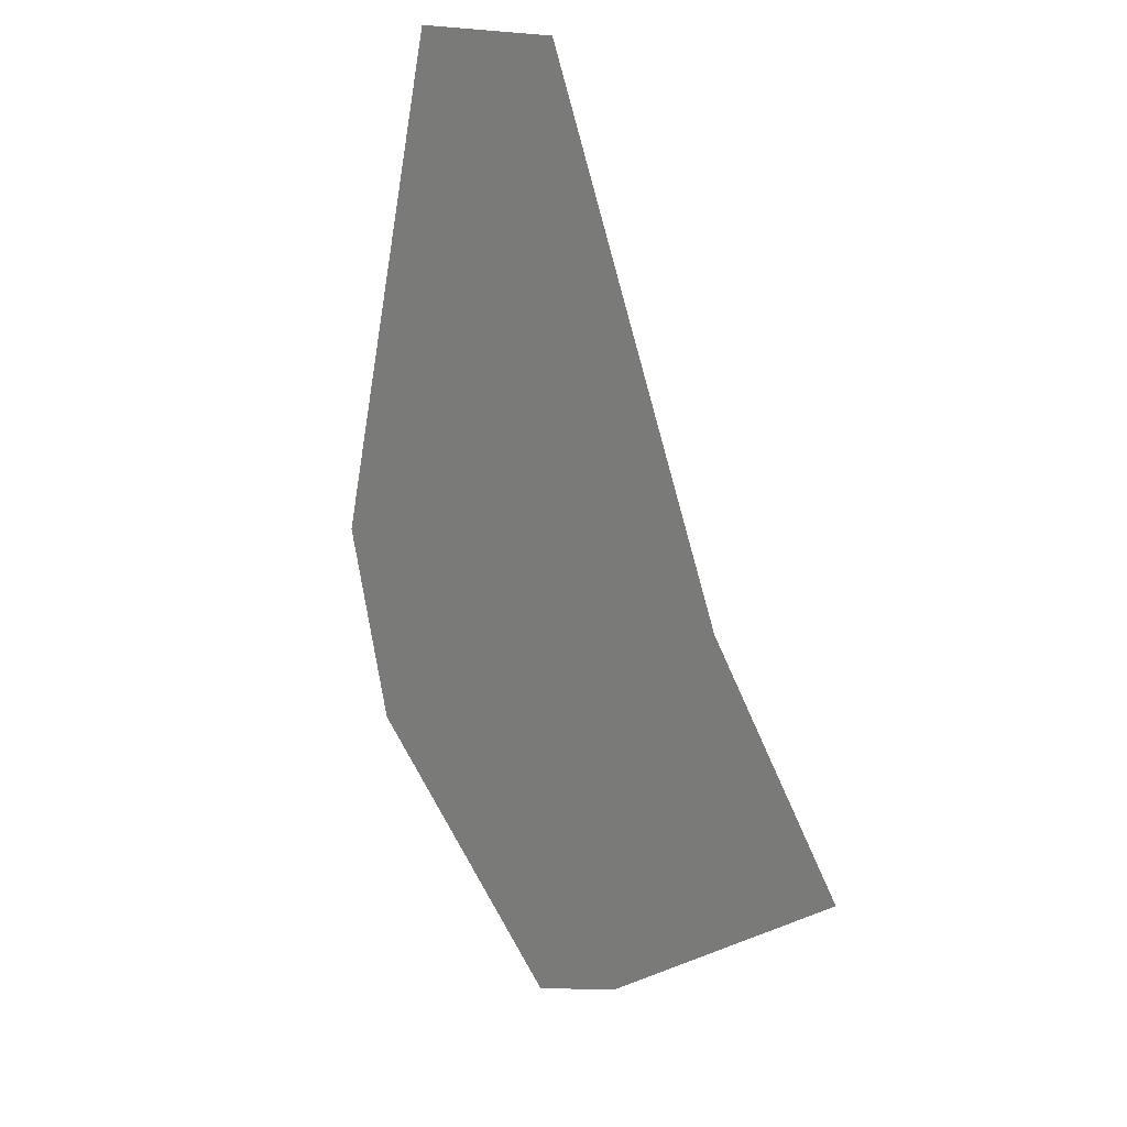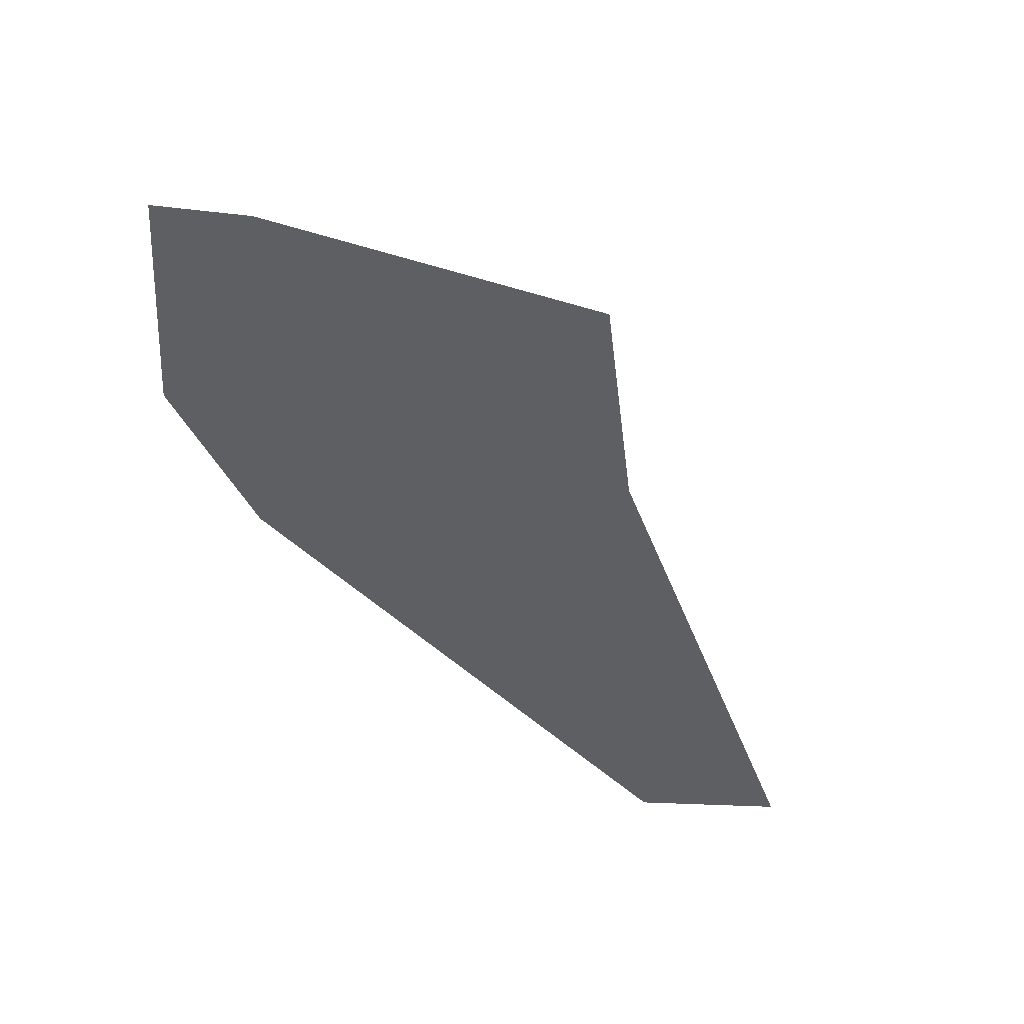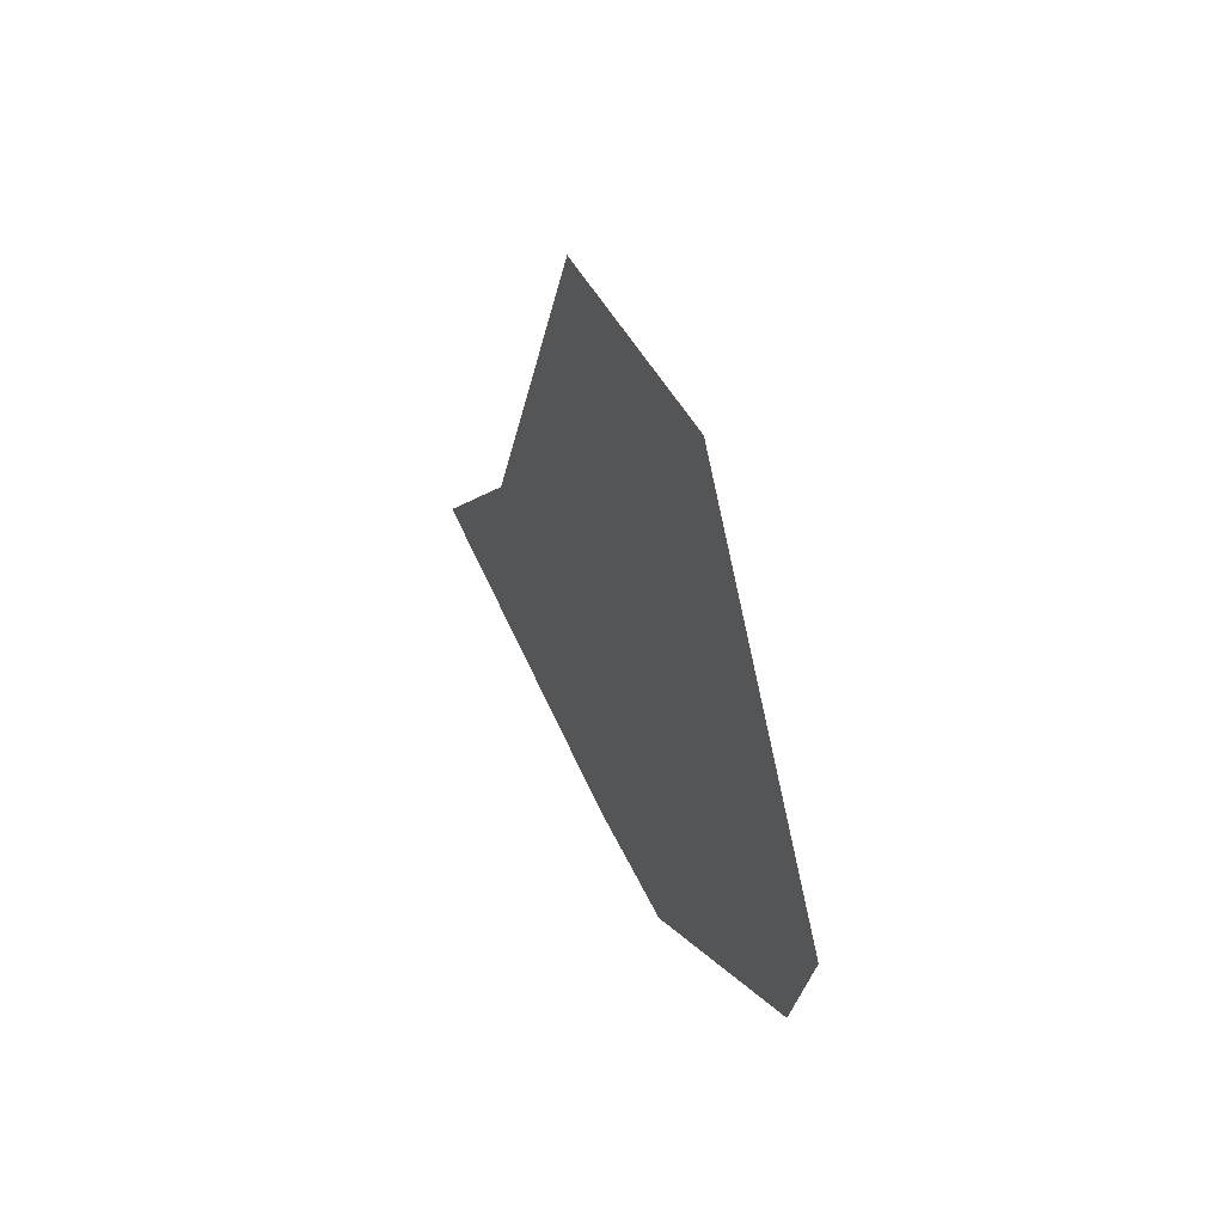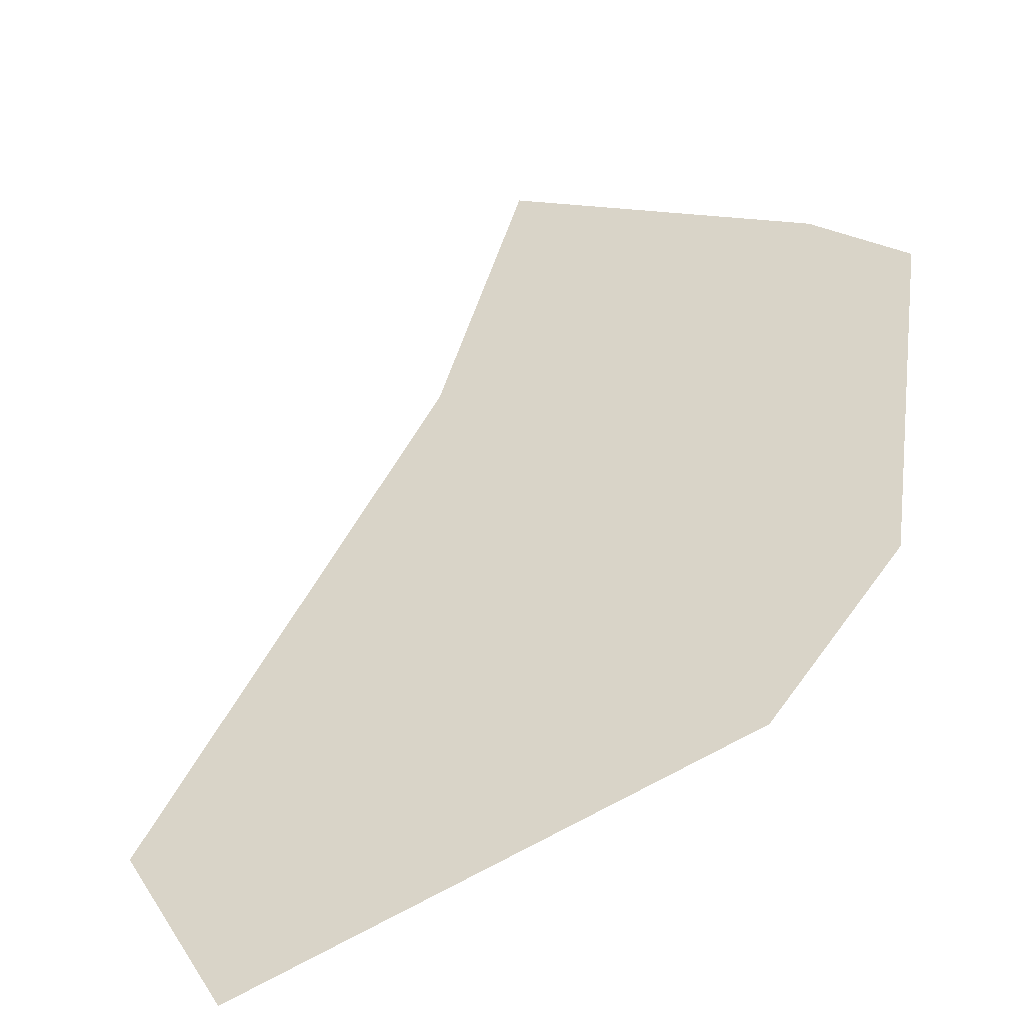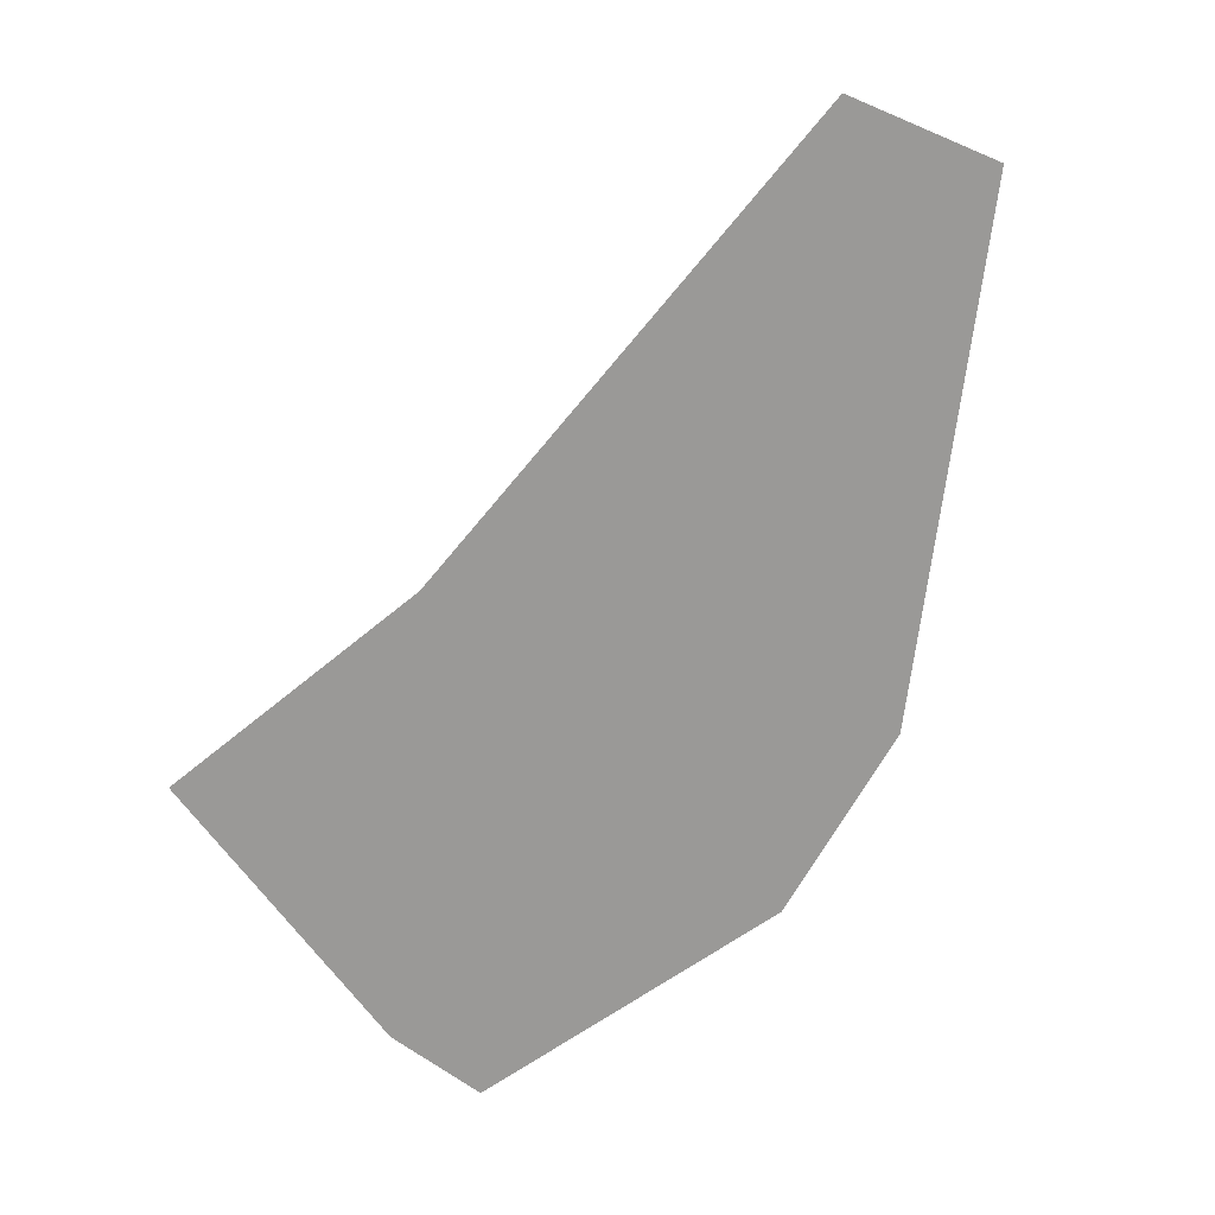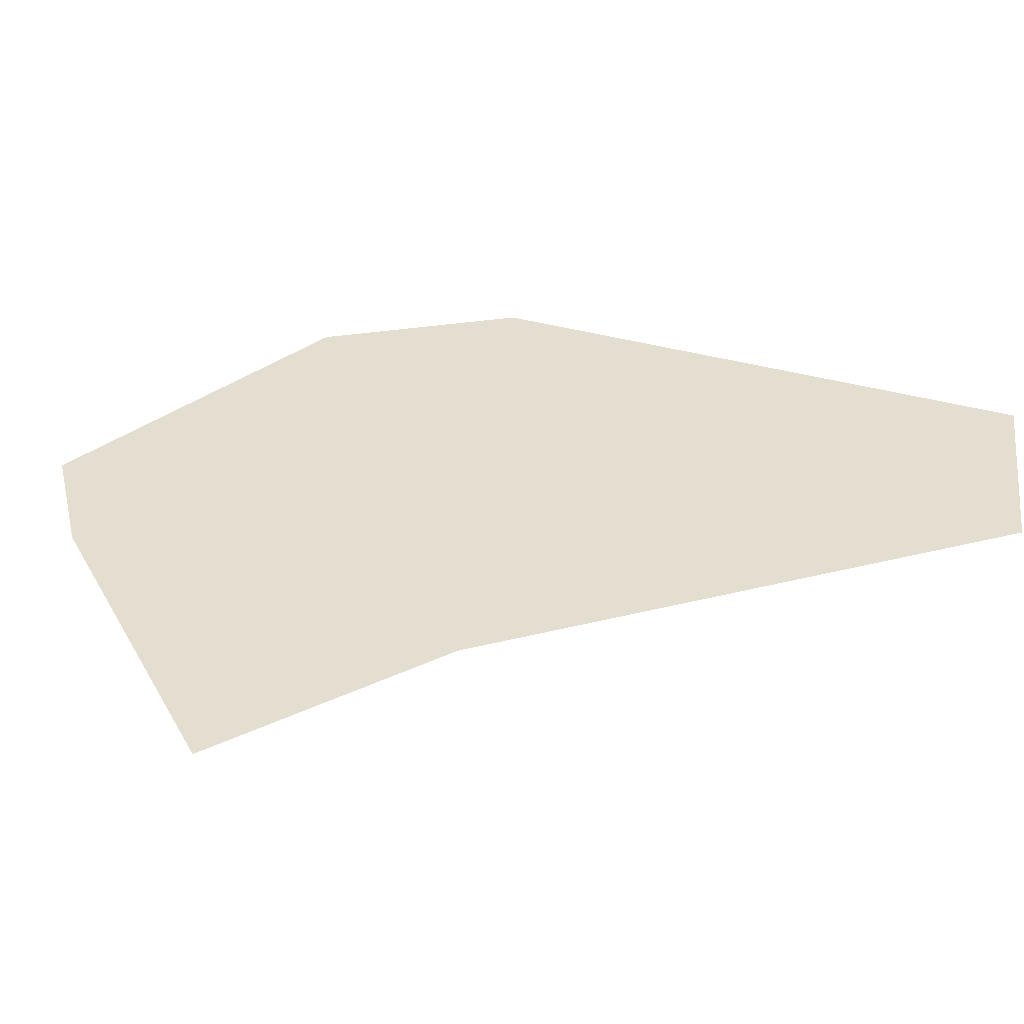
<metadata>
{"format":"obj","ext":"obj","renderer":"f3d","projection":"perspective","resolution":1024,"background":"white","views":[{"elev":35.5,"azim":81.9,"up":"+Y"},{"elev":-48.6,"azim":58.8,"up":"+Z"},{"elev":34.2,"azim":-86.1,"up":"+Y"},{"elev":77.4,"azim":-108.3,"up":"+Z"},{"elev":5.1,"azim":177.6,"up":"+Y"},{"elev":4.5,"azim":116.0,"up":"+Z"}]}
</metadata>
<code>
o 0_Barbados_sphere.001
v 2.47 1.13 4.197
v 2.463 1.133 4.2
v 2.46 1.137 4.201
v 2.459 1.15 4.199
v 2.463 1.152 4.196
v 2.471 1.141 4.194
v 2.476 1.138 4.192
v 2.472 1.132 4.196
f 6 2 8
f 6 5 3
f 5 4 3
f 3 2 6
f 2 1 8
f 8 7 6

</code>
